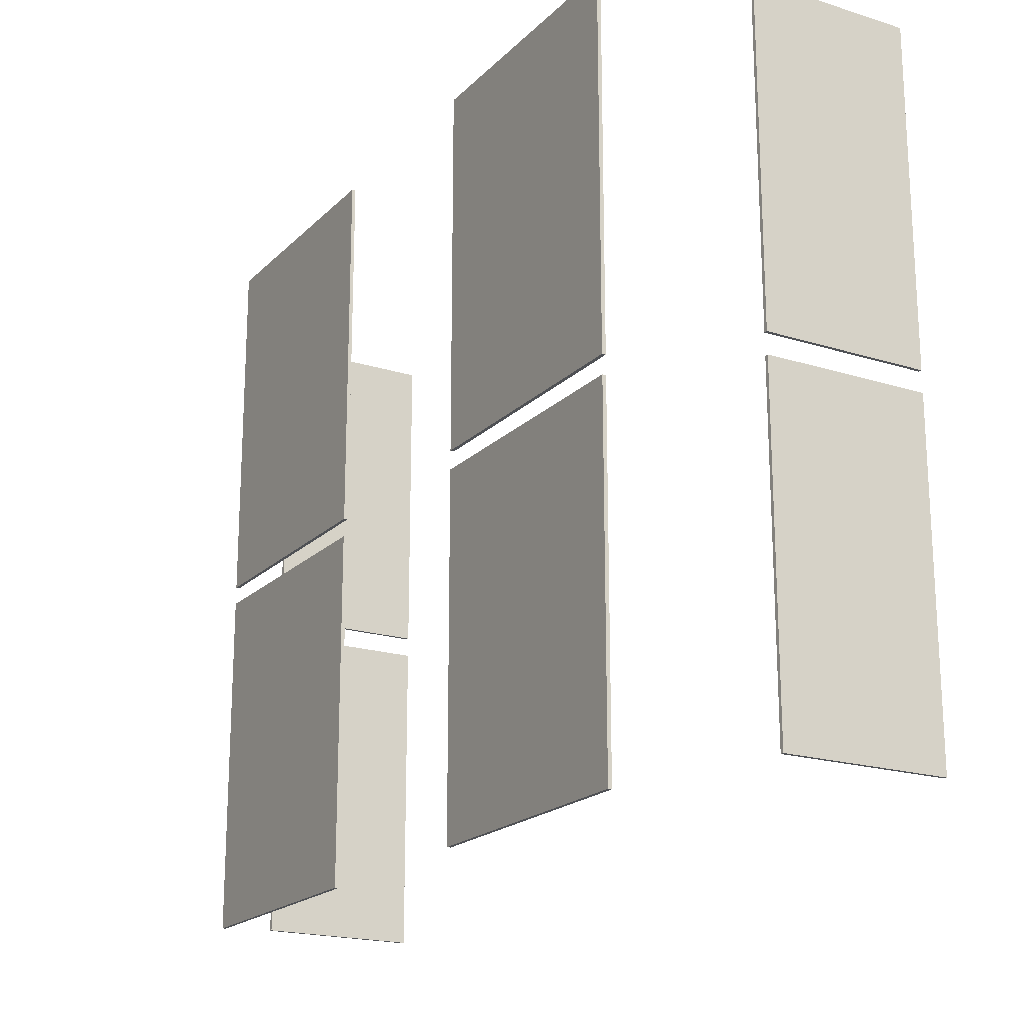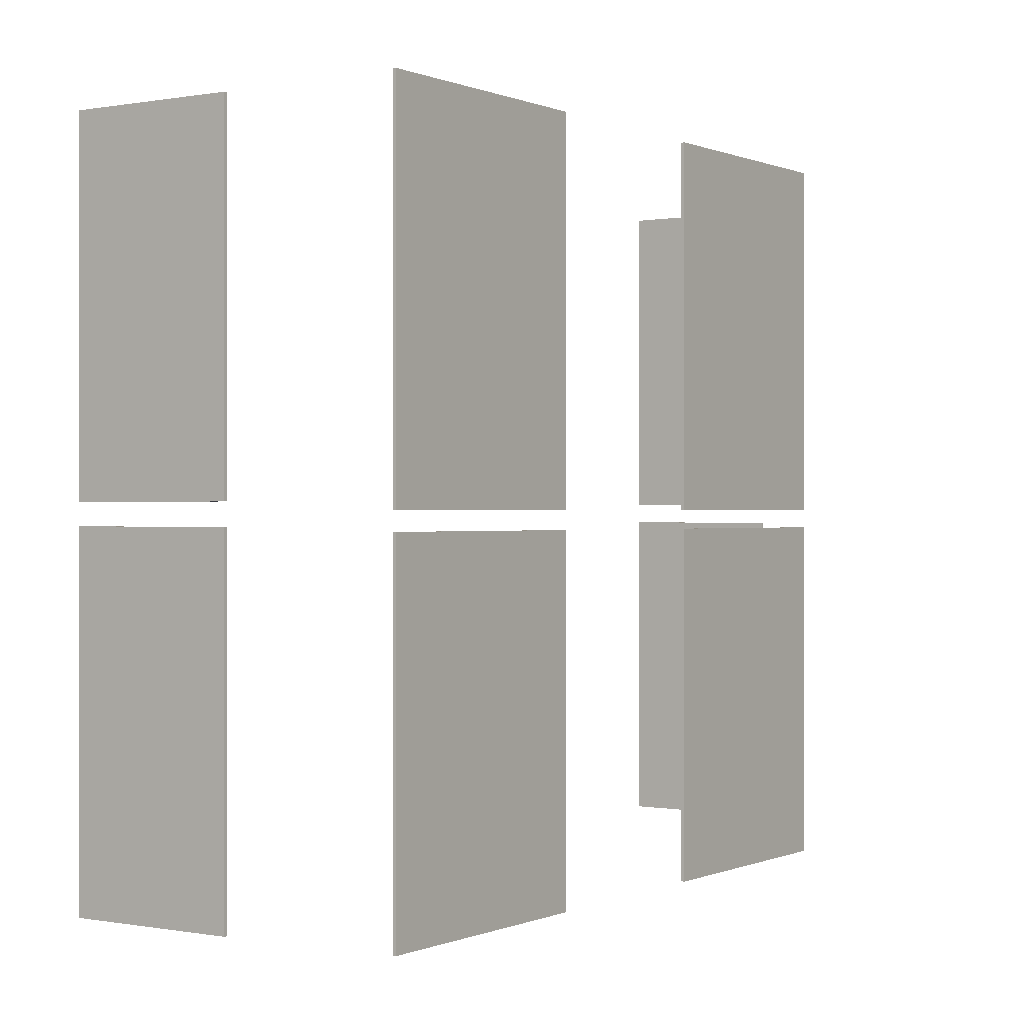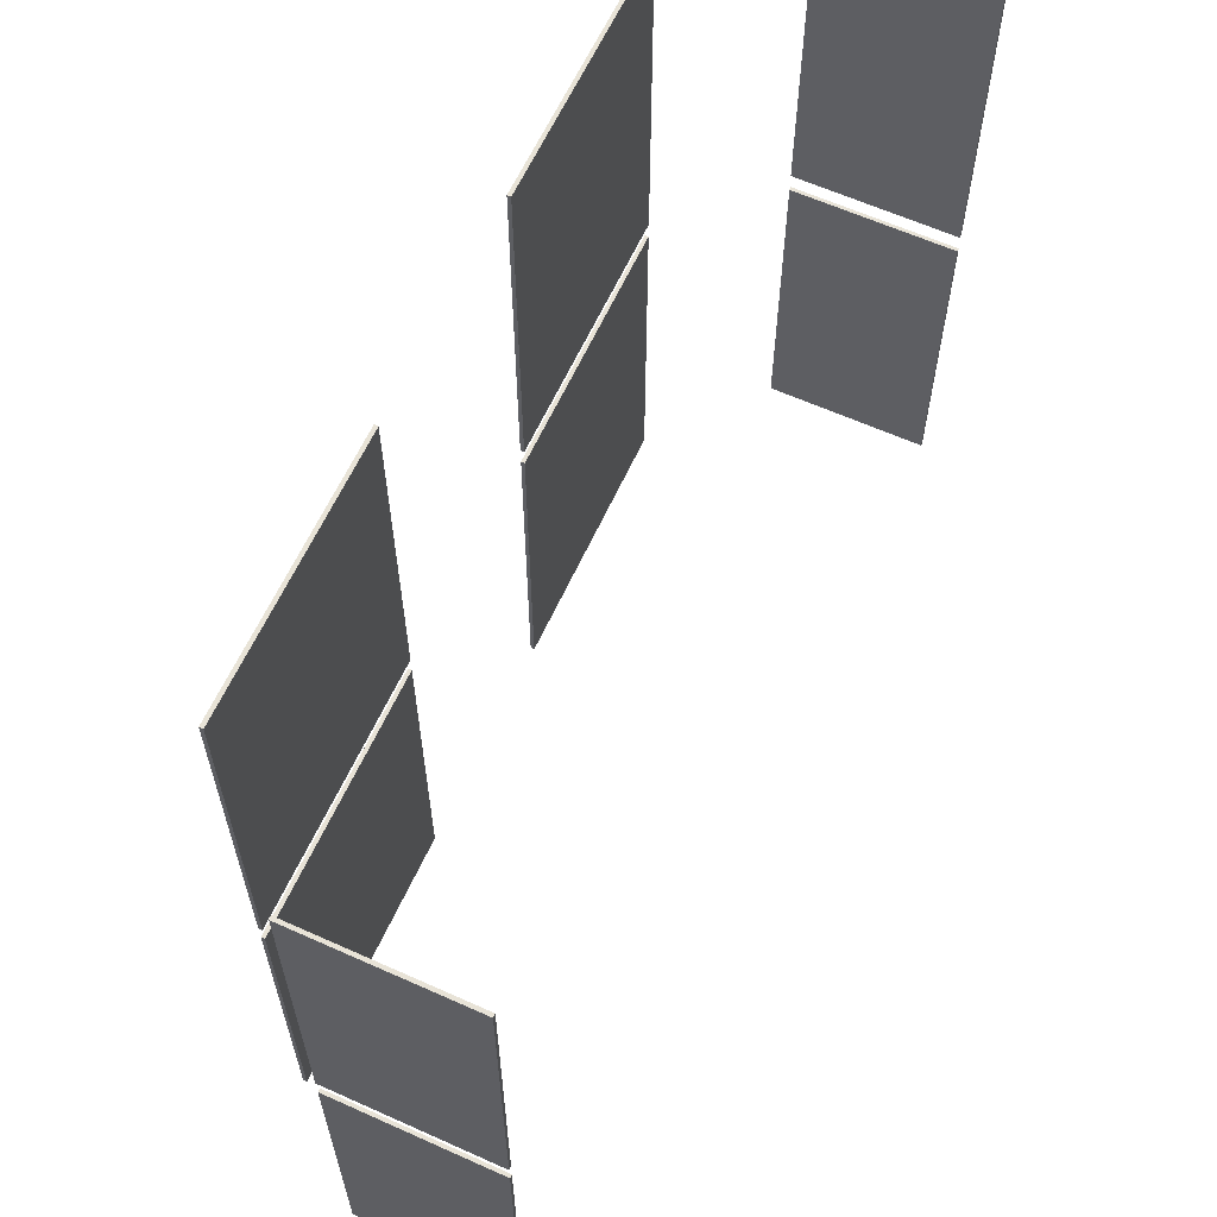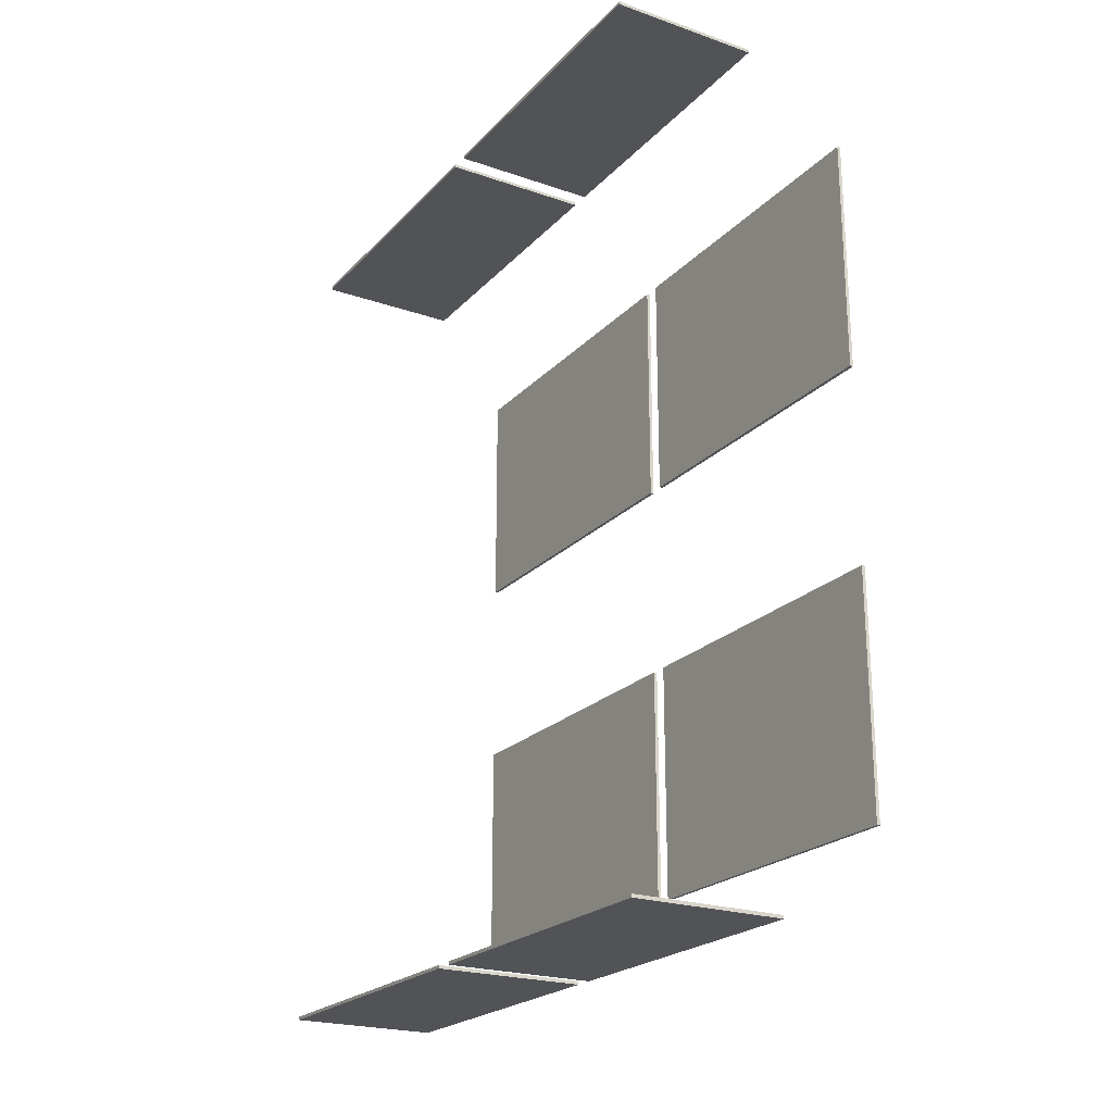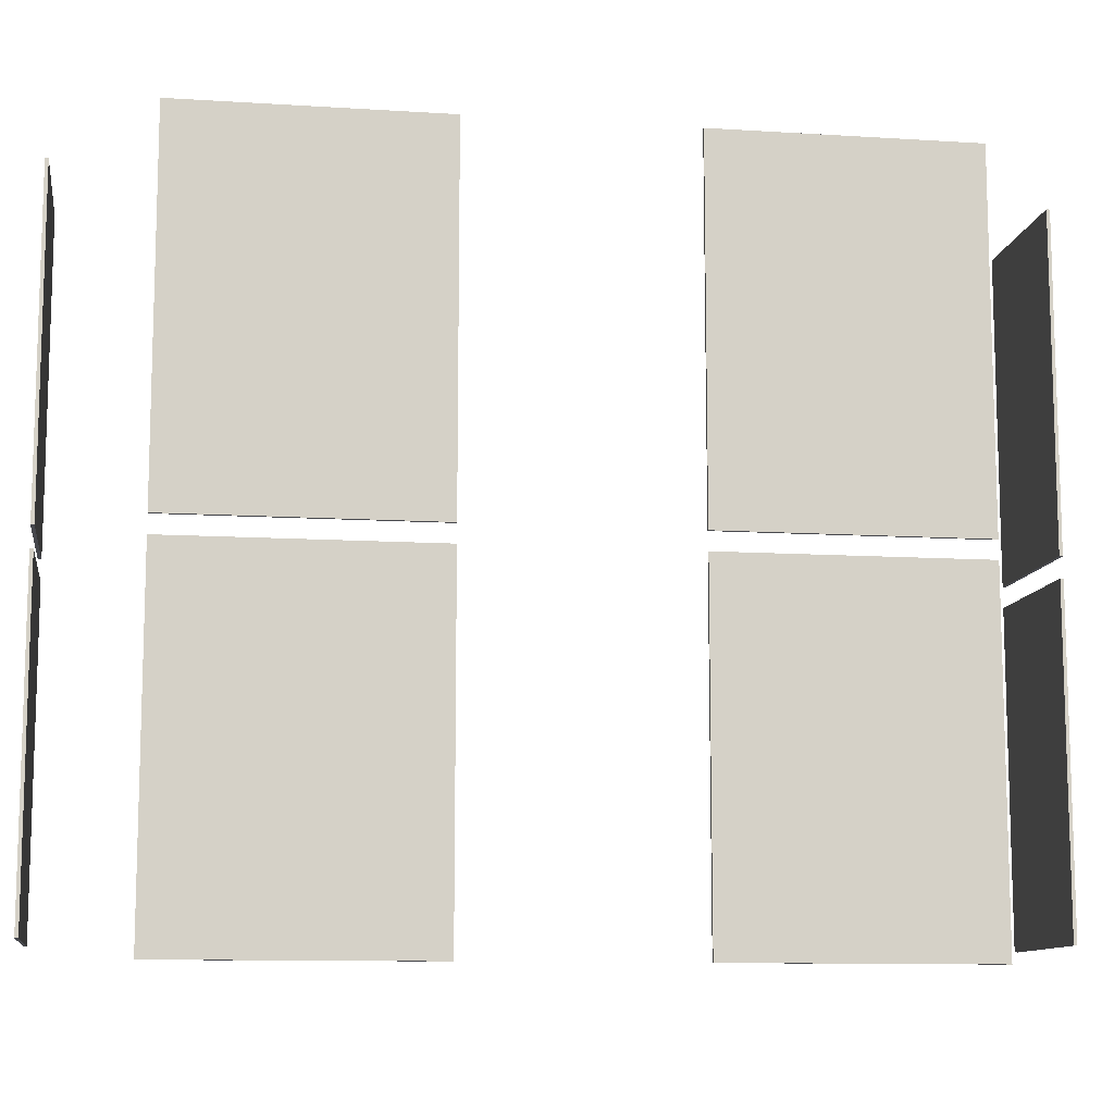
<metadata>
{"format":"obj","ext":"obj","renderer":"f3d","projection":"perspective","resolution":1024,"background":"white","views":[{"elev":-19.6,"azim":149.6,"up":"+Y"},{"elev":-0.0,"azim":33.9,"up":"+Y"},{"elev":62.1,"azim":-155.5,"up":"+Y"},{"elev":-22.3,"azim":-30.8,"up":"+Z"},{"elev":-10.9,"azim":81.1,"up":"+Y"}]}
</metadata>
<code>
v 6.962 11.05 7.26
v 6.962 15.03 7.26
v 5.025 15.03 7.26
v 5.025 11.05 7.26
v 6.962 11.05 7.219
v 6.962 15.03 7.219
v 5.025 15.03 7.219
v 5.025 11.05 7.219
v 6.962 6.823 7.26
v 6.962 10.8 7.26
v 5.025 10.8 7.26
v 5.025 6.823 7.26
v 6.962 6.823 7.219
v 6.962 10.8 7.219
v 5.025 10.8 7.219
v 5.025 6.823 7.219
v 8.15 6.575 2.968
v 8.15 10.75 2.968
v 8.15 10.75 6.065
v 8.15 6.575 6.065
v 8.106 6.575 2.968
v 8.106 10.75 2.968
v 8.106 10.75 6.065
v 8.106 6.575 6.065
v 8.15 10.97 2.968
v 8.15 15.32 2.968
v 8.15 15.32 6.065
v 8.15 10.97 6.065
v 8.106 10.97 2.968
v 8.106 15.32 2.968
v 8.106 15.32 6.065
v 8.106 10.97 6.065
v 8.15 10.97 -2.728
v 8.15 15.32 -2.728
v 8.15 15.32 0.3691
v 8.15 10.97 0.3691
v 8.106 10.97 -2.728
v 8.106 15.32 -2.728
v 8.106 15.32 0.3691
v 8.106 10.97 0.3691
v 8.15 6.575 -2.728
v 8.15 10.75 -2.728
v 8.15 10.75 0.3691
v 8.15 6.575 0.3691
v 8.106 6.575 -2.728
v 8.106 10.75 -2.728
v 8.106 10.75 0.3691
v 8.106 6.575 0.3691
v 5.025 11.05 -3.861
v 5.025 15.03 -3.861
v 6.962 15.03 -3.861
v 6.962 11.05 -3.861
v 5.025 11.05 -3.82
v 5.025 15.03 -3.82
v 6.962 15.03 -3.82
v 6.962 11.05 -3.82
v 5.025 6.823 -3.861
v 5.025 10.8 -3.861
v 6.962 10.8 -3.861
v 6.962 6.823 -3.861
v 5.025 6.823 -3.82
v 5.025 10.8 -3.82
v 6.962 10.8 -3.82
v 6.962 6.823 -3.82
g room3:MeshpolySurface8671
f 1 2 4
f 4 2 3
f 5 8 6
f 6 8 7
f 1 4 5
f 5 4 8
f 2 1 6
f 6 1 5
f 3 2 7
f 7 2 6
f 4 3 8
f 8 3 7
f 9 10 12
f 12 10 11
f 13 16 14
f 14 16 15
f 9 12 13
f 13 12 16
f 10 9 14
f 14 9 13
f 11 10 15
f 15 10 14
f 12 11 16
f 16 11 15
f 17 18 20
f 20 18 19
f 21 24 22
f 22 24 23
f 17 20 21
f 21 20 24
f 18 17 22
f 22 17 21
f 19 18 23
f 23 18 22
f 20 19 24
f 24 19 23
f 25 26 28
f 28 26 27
f 29 32 30
f 30 32 31
f 25 28 29
f 29 28 32
f 26 25 30
f 30 25 29
f 27 26 31
f 31 26 30
f 28 27 32
f 32 27 31
f 33 34 36
f 36 34 35
f 37 40 38
f 38 40 39
f 33 36 37
f 37 36 40
f 34 33 38
f 38 33 37
f 35 34 39
f 39 34 38
f 36 35 40
f 40 35 39
f 41 42 44
f 44 42 43
f 45 48 46
f 46 48 47
f 41 44 45
f 45 44 48
f 42 41 46
f 46 41 45
f 43 42 47
f 47 42 46
f 44 43 48
f 48 43 47
f 49 50 52
f 52 50 51
f 53 56 54
f 54 56 55
f 49 52 53
f 53 52 56
f 50 49 54
f 54 49 53
f 51 50 55
f 55 50 54
f 52 51 56
f 56 51 55
f 57 58 60
f 60 58 59
f 61 64 62
f 62 64 63
f 57 60 61
f 61 60 64
f 58 57 62
f 62 57 61
f 59 58 63
f 63 58 62
f 60 59 64
f 64 59 63

</code>
